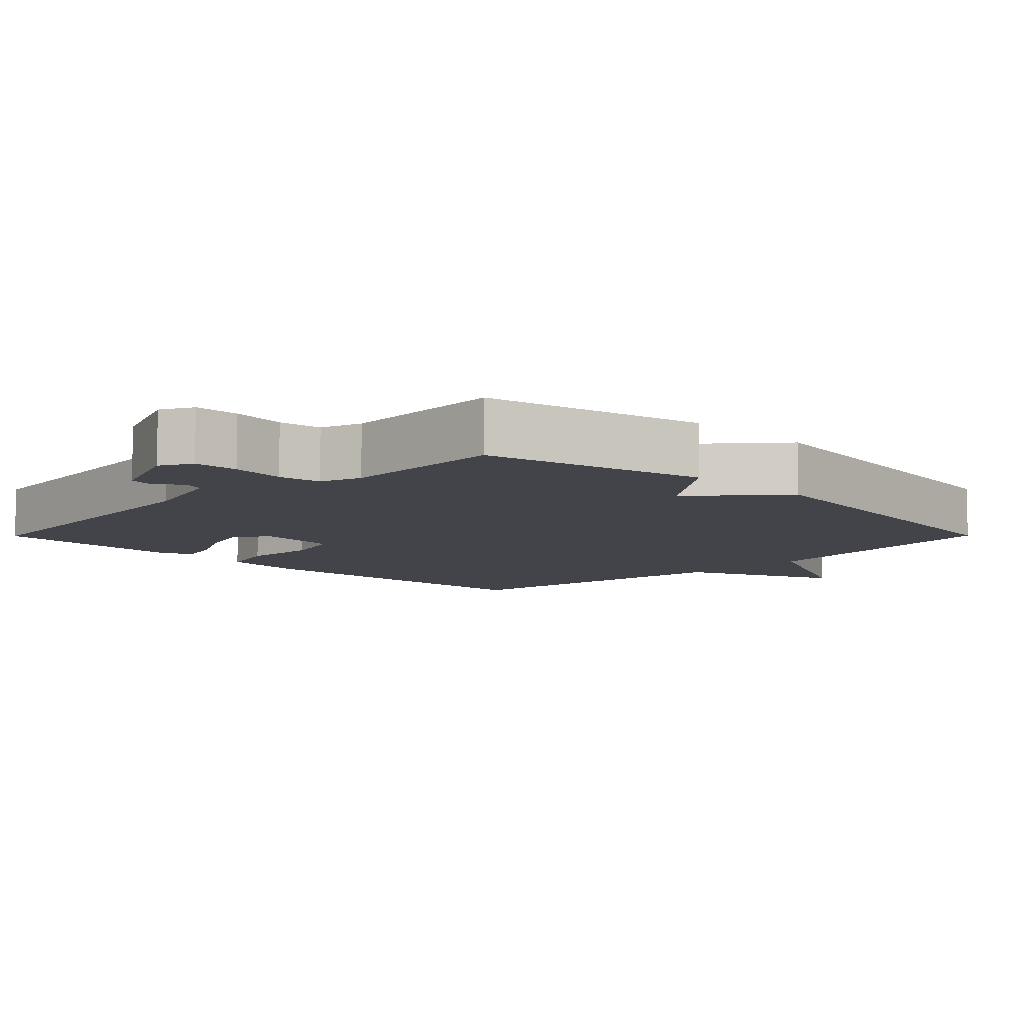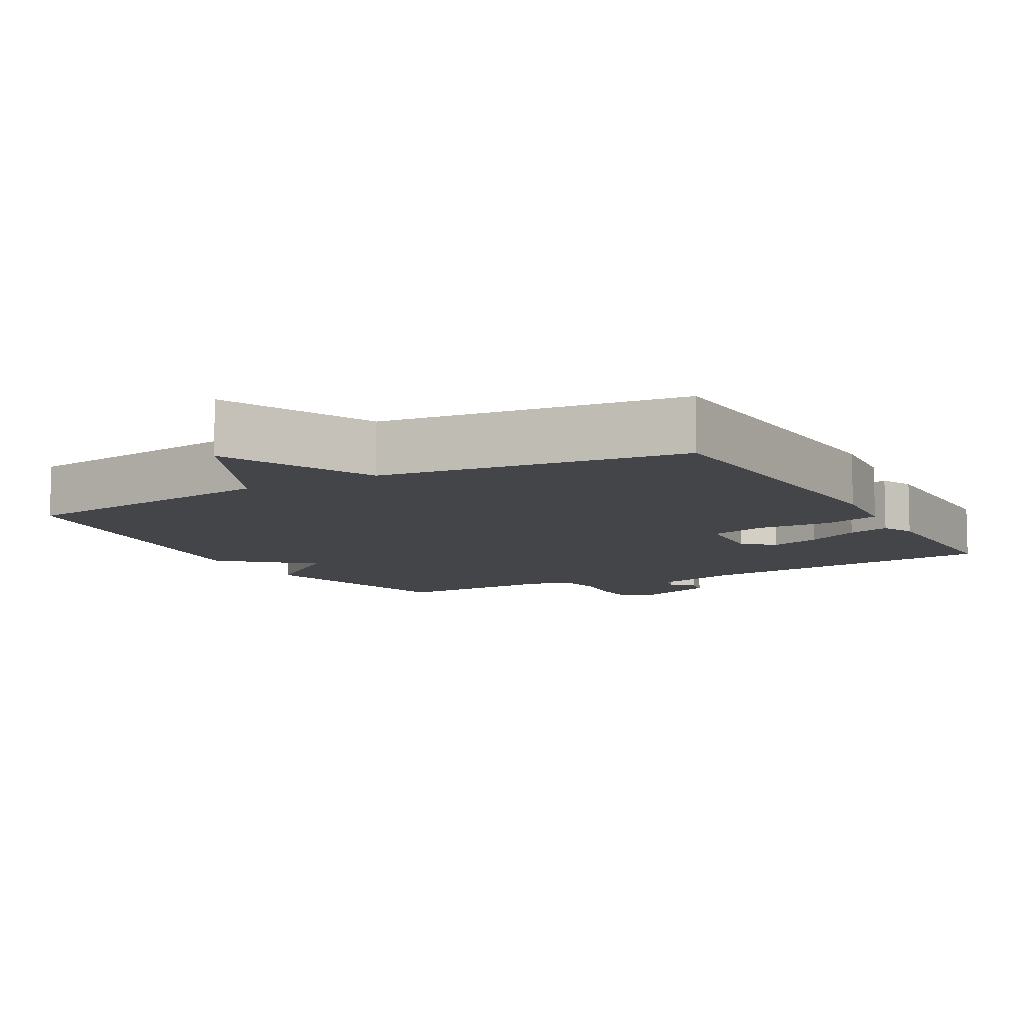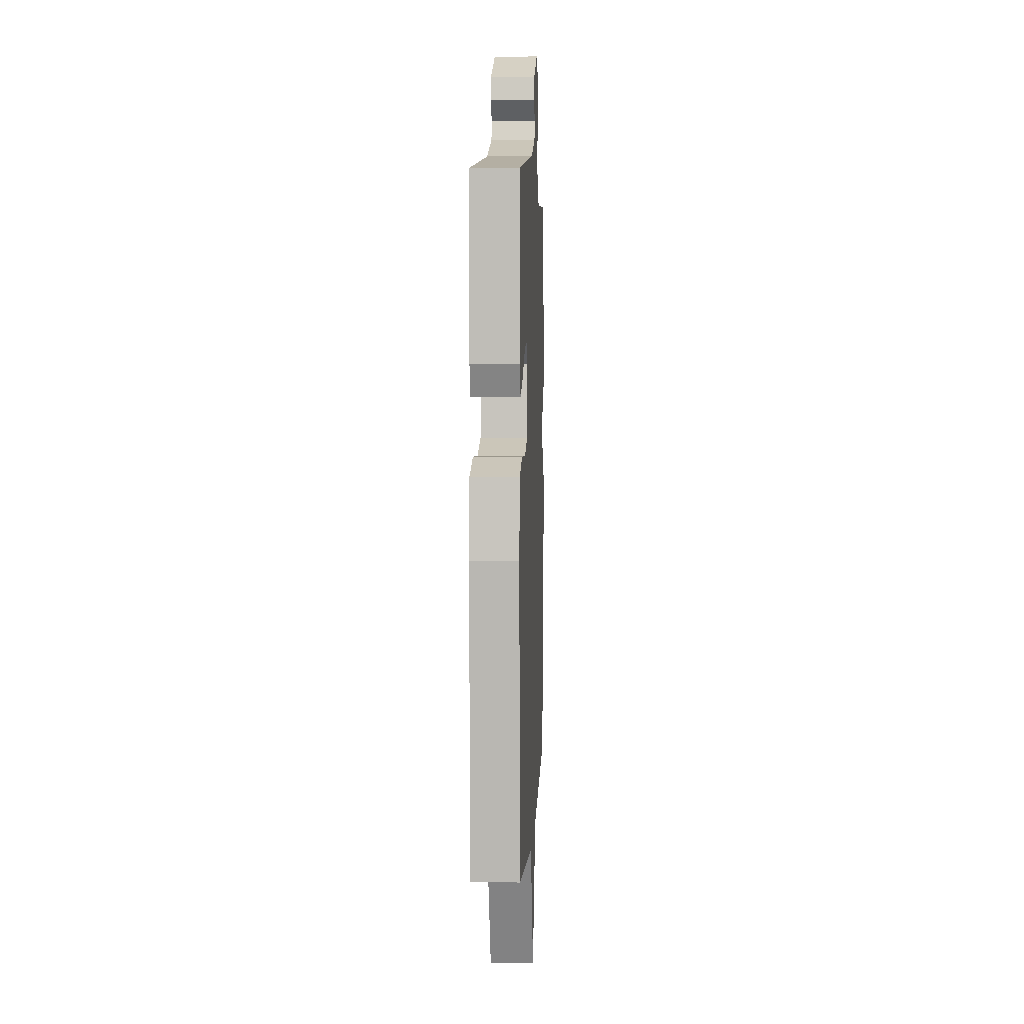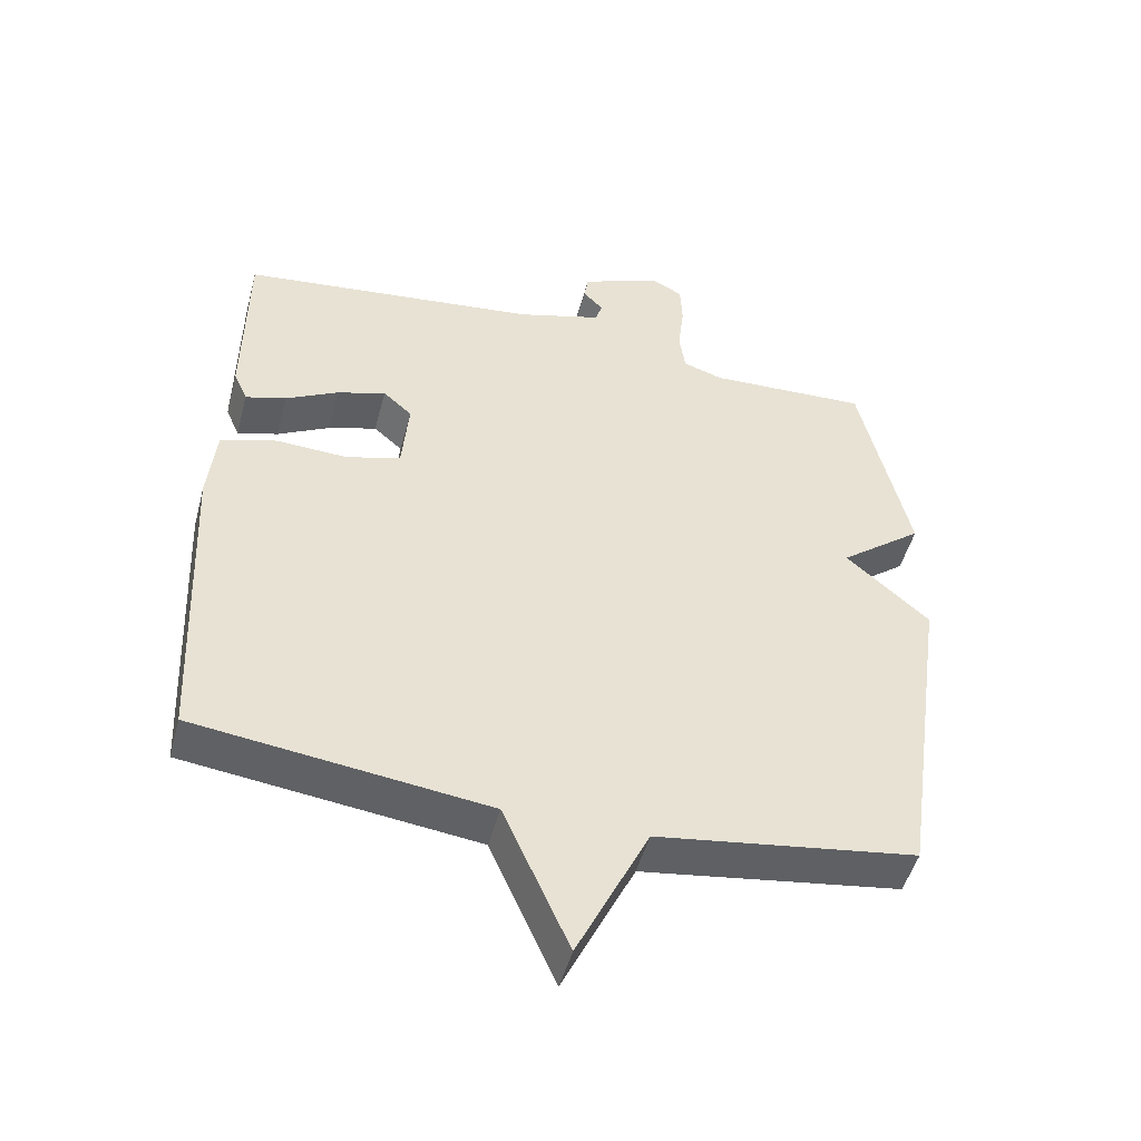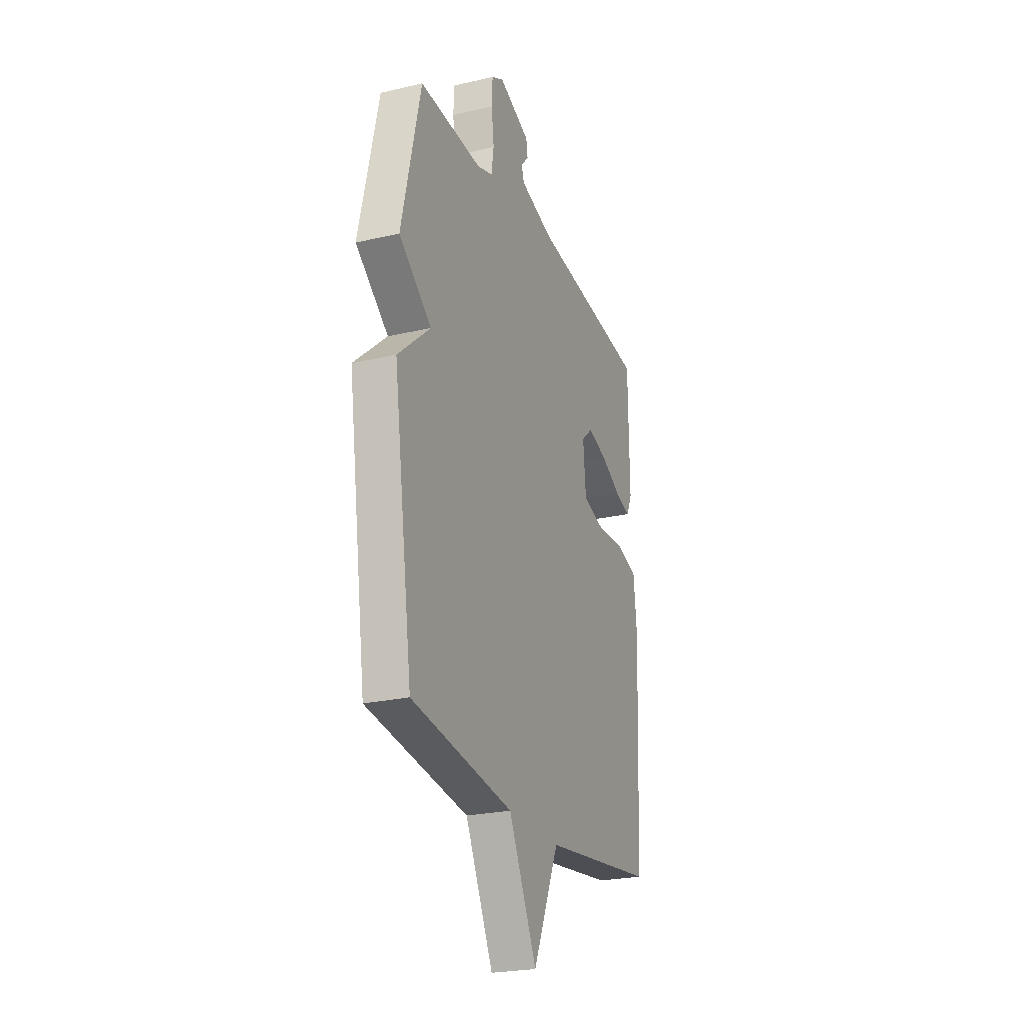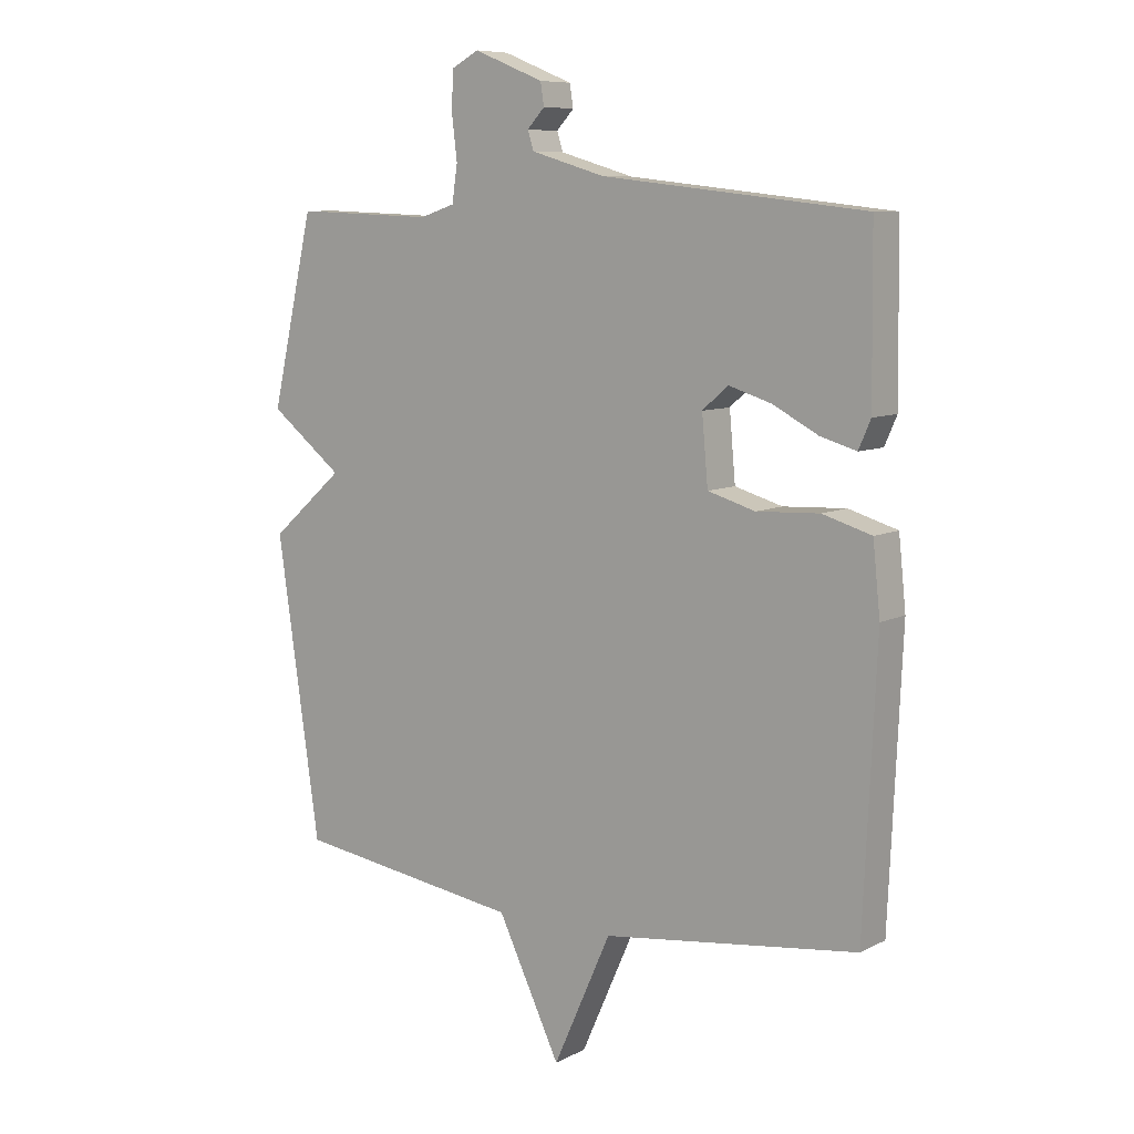
<metadata>
{"format":"obj","ext":"obj","renderer":"f3d","projection":"perspective","resolution":1024,"background":"white","views":[{"elev":-8.4,"azim":45.2,"up":"+Y"},{"elev":-9.0,"azim":-150.7,"up":"+Y"},{"elev":4.8,"azim":-87.4,"up":"+Z"},{"elev":-48.9,"azim":-14.8,"up":"+Z"},{"elev":-24.3,"azim":111.1,"up":"+Z"},{"elev":8.4,"azim":-143.2,"up":"+Z"}]}
</metadata>
<code>
v 0.5 0.07 0.5
v 0.571 0.07 0.19
v 0.45 0.07 0.096
v 0.571 0.07 -0.01
v 0.5 0.07 -0.5
v 0.123 0.07 -0.554
v 0.019 0.07 -0.769
v -0.077 0.07 -0.554
v -0.5 0.07 -0.5
v -0.521 0.07 -0.041
v -0.509 0.07 0.074
v -0.428 0.07 0.098
v -0.324 0.07 0.093
v -0.245 0.07 0.116
v -0.235 0.07 0.227
v -0.277 0.07 0.264
v -0.348 0.07 0.242
v -0.424 0.07 0.202
v -0.483 0.07 0.185
v -0.503 0.07 0.231
v -0.5 0.07 0.5
v -0.064 0.07 0.549
v 0.059 0.07 0.585
v 0.069 0.07 0.616
v 0.04 0.07 0.647
v 0.046 0.07 0.684
v 0.162 0.07 0.731
v 0.207 0.07 0.707
v 0.21 0.07 0.645
v 0.201 0.07 0.57
v 0.21 0.07 0.51
v 0.268 0.07 0.491
v 0.5 0 0.5
v 0.571 0 0.19
v 0.45 0 0.096
v 0.571 0 -0.01
v 0.5 0 -0.5
v 0.123 0 -0.554
v 0.019 0 -0.769
v -0.077 0 -0.554
v -0.5 0 -0.5
v -0.521 0 -0.041
v -0.509 0 0.074
v -0.428 0 0.098
v -0.324 0 0.093
v -0.245 0 0.116
v -0.235 0 0.227
v -0.277 0 0.264
v -0.348 0 0.242
v -0.424 0 0.202
v -0.483 0 0.185
v -0.503 0 0.231
v -0.5 0 0.5
v -0.064 0 0.549
v 0.059 0 0.585
v 0.069 0 0.616
v 0.04 0 0.647
v 0.046 0 0.684
v 0.162 0 0.731
v 0.207 0 0.707
v 0.21 0 0.645
v 0.201 0 0.57
v 0.21 0 0.51
v 0.268 0 0.491
f 28 29 30
f 27 28 30
f 26 27 30
f 25 26 30
f 24 25 30
f 23 24 30 31
f 22 23 31
f 20 21 22
f 19 20 22
f 18 19 22
f 17 18 22
f 22 31 32
f 17 22 32
f 16 17 32
f 11 12 13
f 10 11 13
f 9 10 13
f 8 9 13
f 8 13 14
f 7 8 14
f 6 7 14
f 6 14 15
f 5 6 15
f 4 5 15
f 3 4 15
f 15 16 32
f 3 15 32
f 2 3 32
f 1 2 32
f 62 61 60
f 62 60 59
f 62 59 58
f 62 58 57
f 62 57 56
f 63 62 56 55
f 63 55 54
f 54 53 52
f 54 52 51
f 54 51 50
f 54 50 49
f 64 63 54
f 64 54 49
f 64 49 48
f 45 44 43
f 45 43 42
f 45 42 41
f 45 41 40
f 46 45 40
f 46 40 39
f 46 39 38
f 47 46 38
f 47 38 37
f 47 37 36
f 47 36 35
f 64 48 47
f 64 47 35
f 64 35 34
f 64 34 33
f 1 33 34 2
f 2 34 35 3
f 3 35 36 4
f 4 36 37 5
f 5 37 38 6
f 6 38 39 7
f 7 39 40 8
f 8 40 41 9
f 9 41 42 10
f 10 42 43 11
f 11 43 44 12
f 12 44 45 13
f 13 45 46 14
f 14 46 47 15
f 15 47 48 16
f 16 48 49 17
f 17 49 50 18
f 18 50 51 19
f 19 51 52 20
f 20 52 53 21
f 21 53 54 22
f 22 54 55 23
f 23 55 56 24
f 24 56 57 25
f 25 57 58 26
f 26 58 59 27
f 27 59 60 28
f 28 60 61 29
f 29 61 62 30
f 30 62 63 31
f 31 63 64 32
f 32 64 33 1

</code>
